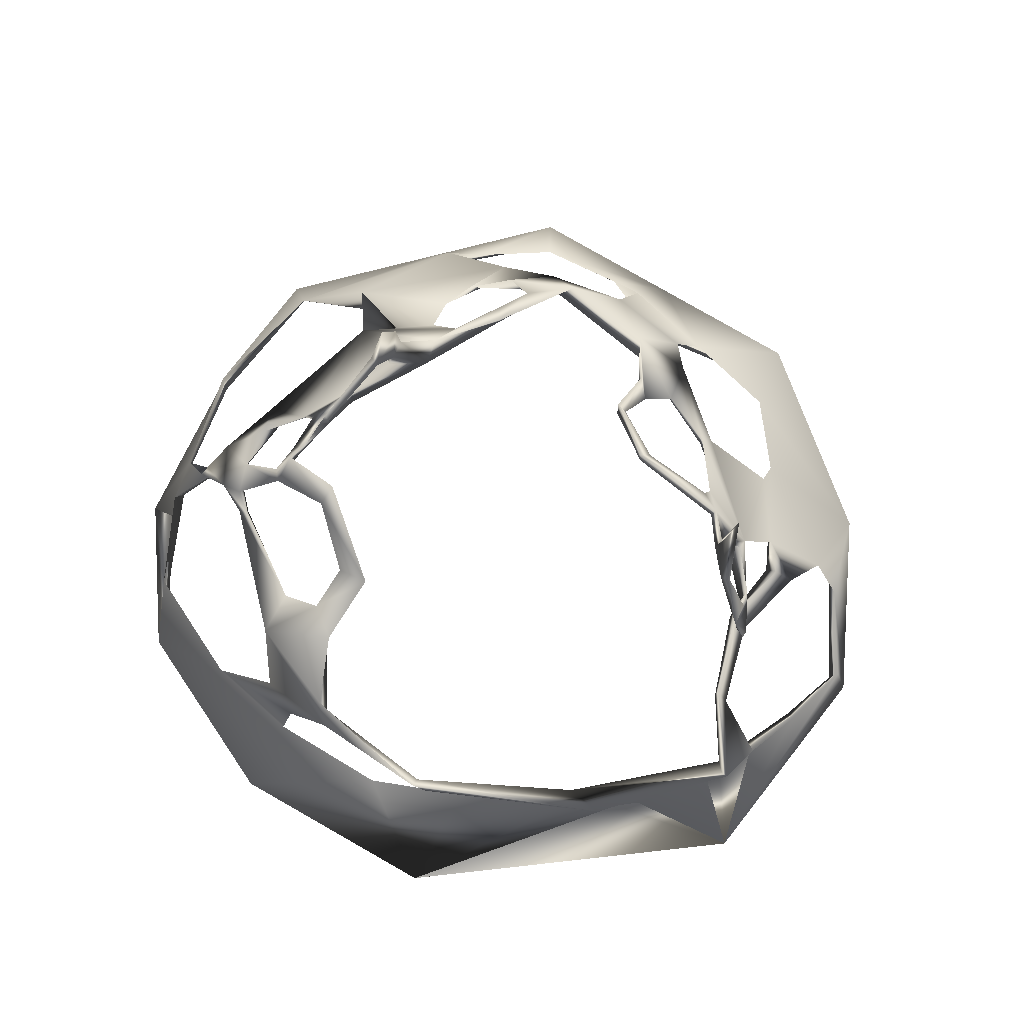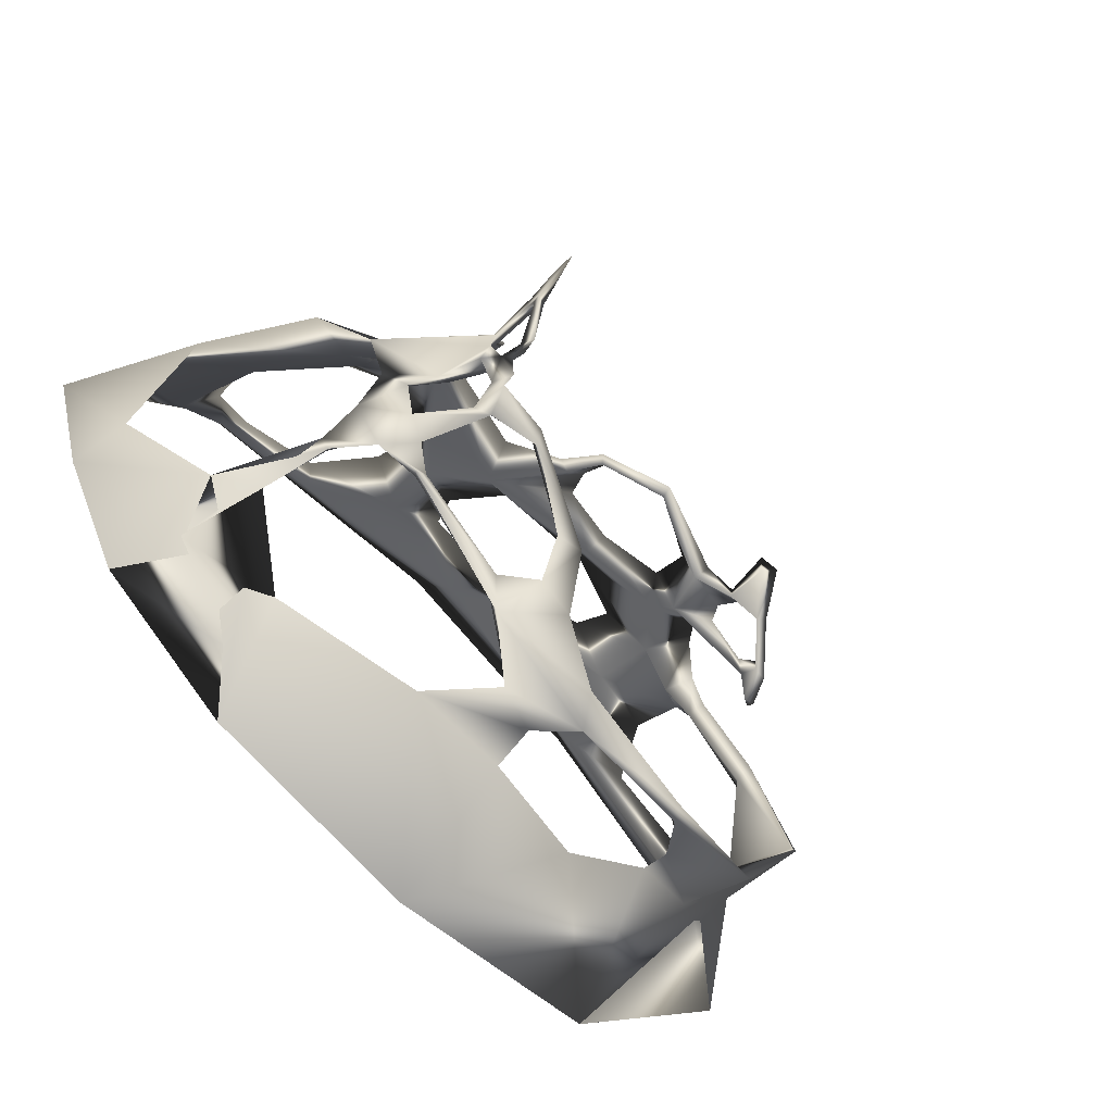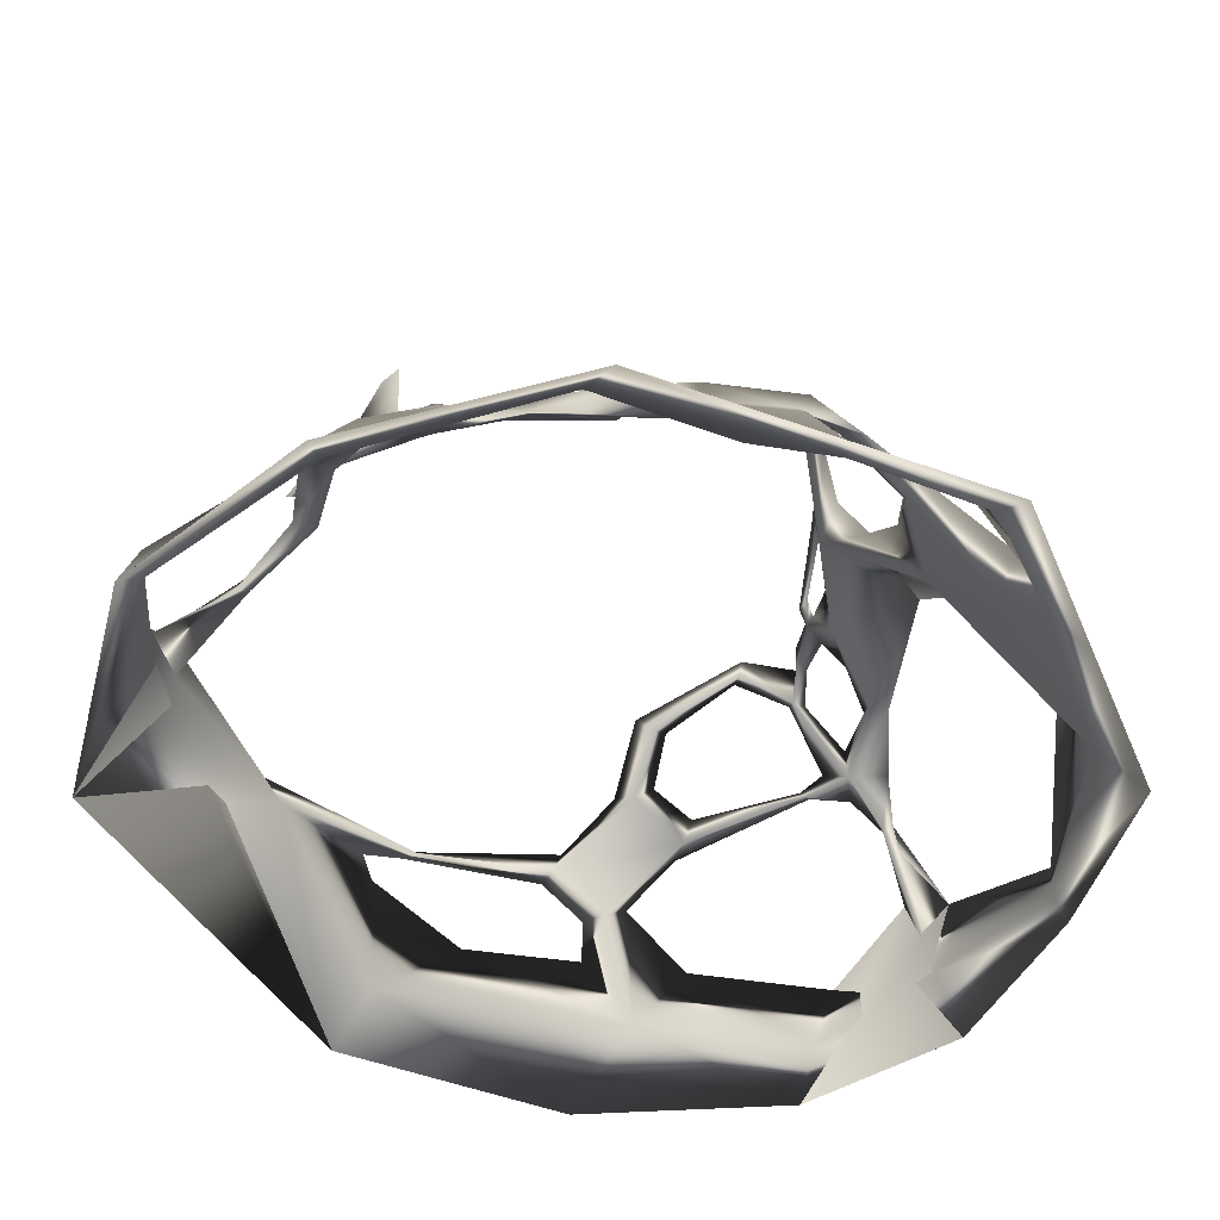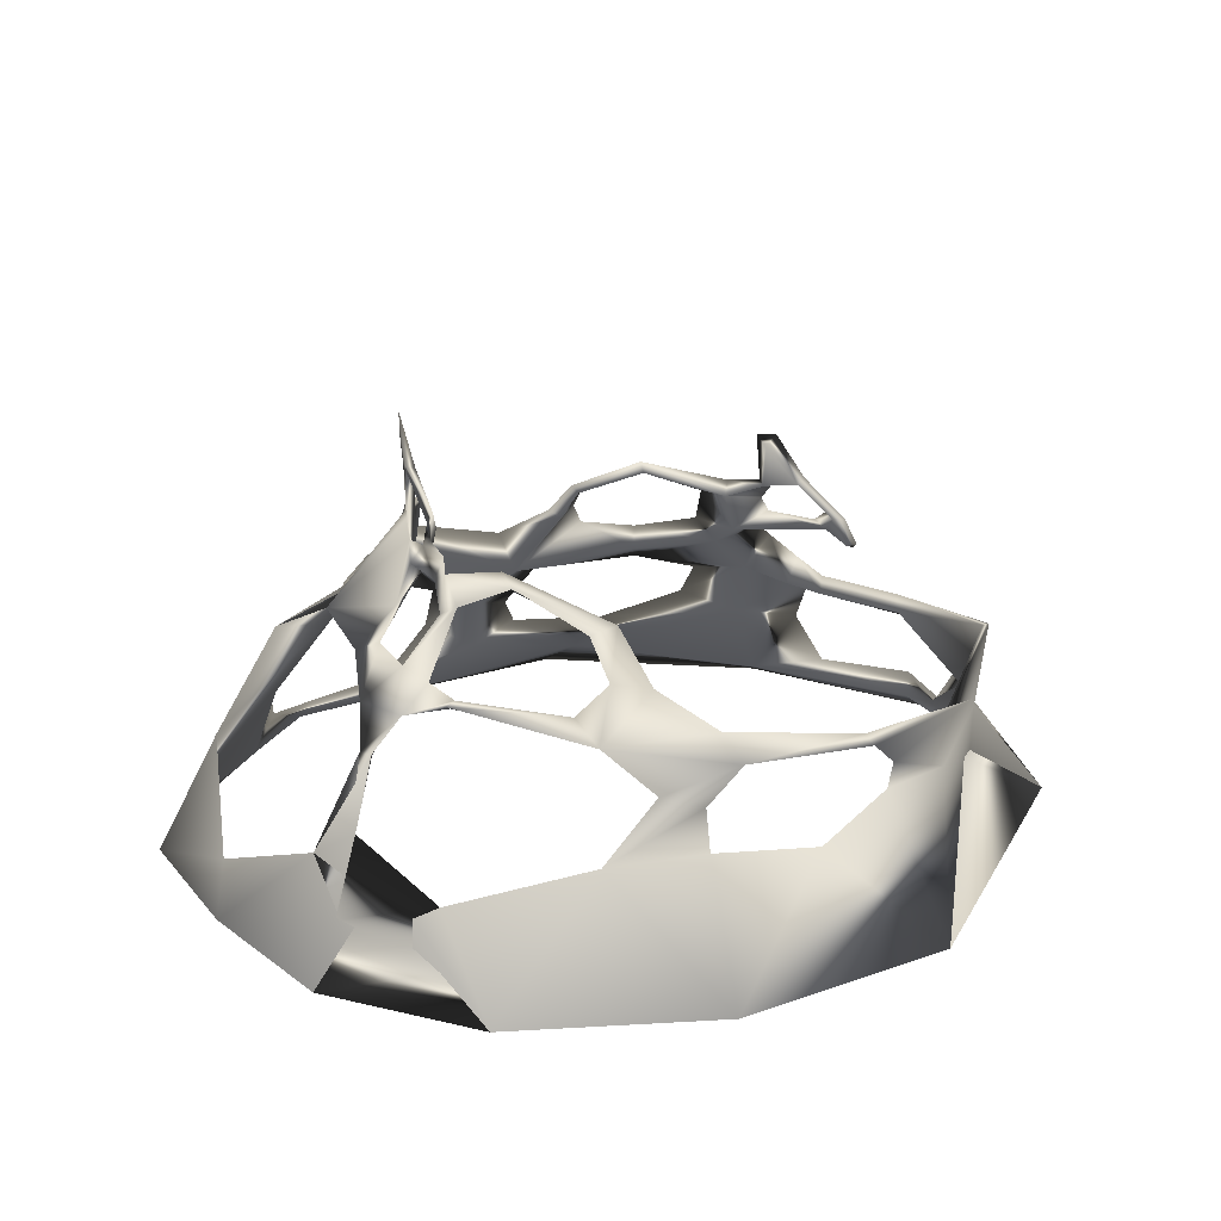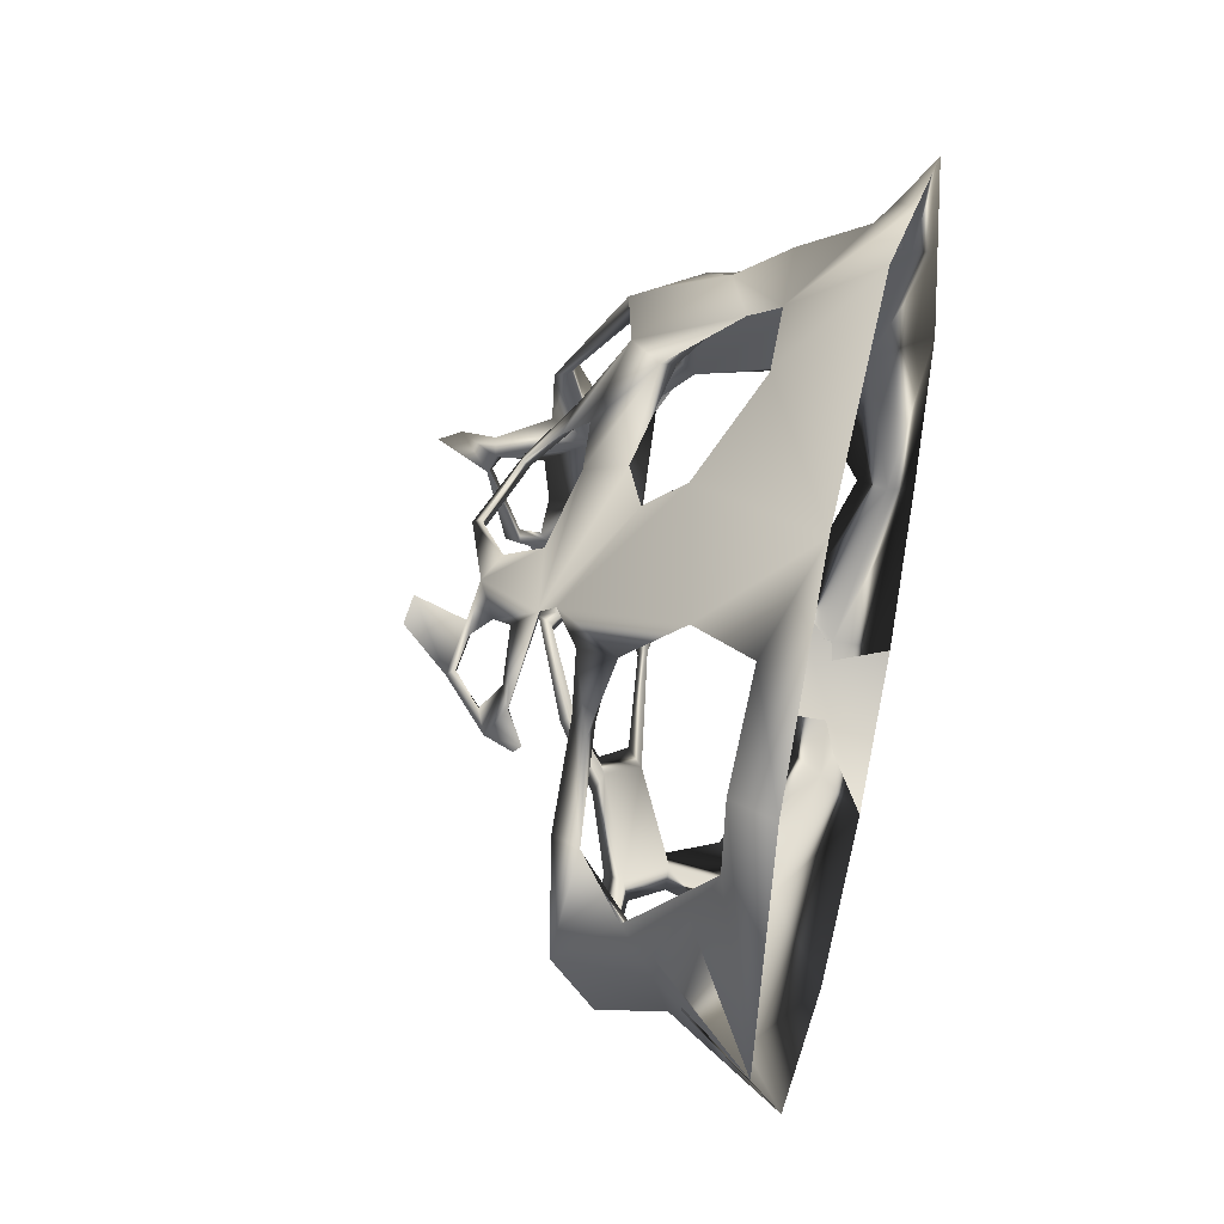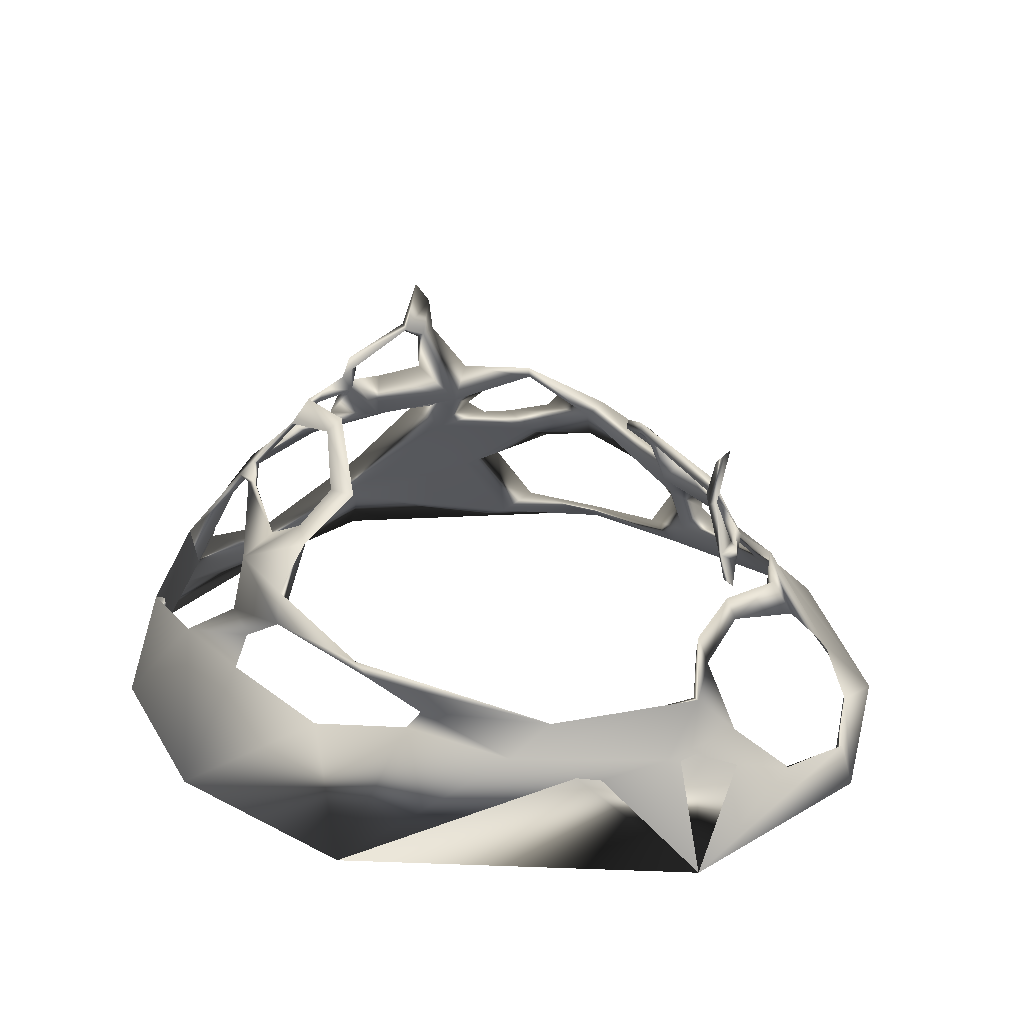
<metadata>
{"format":"obj","ext":"obj","renderer":"f3d","projection":"perspective","resolution":1024,"background":"white","views":[{"elev":76.5,"azim":-127.0,"up":"+Y"},{"elev":-74.8,"azim":134.0,"up":"+Z"},{"elev":41.7,"azim":-0.5,"up":"+Z"},{"elev":20.2,"azim":170.5,"up":"+Y"},{"elev":46.3,"azim":-76.5,"up":"+Z"},{"elev":27.4,"azim":-117.4,"up":"+Y"}]}
</metadata>
<code>
g lavaBurst2_mesh
v 9.127 -1.646e-07 -9.127
v -1.224 -0.02884 -12.18
v -7.443 -1.646e-07 -9.484
v -13.08 -1.646e-07 0.01541
v -6.686 -1.646e-07 10.91
v 0 -1.646e-07 12.91
v 9.127 -1.646e-07 9.127
v 12.91 -1.646e-07 0
v 8.889 2.987 -7.228
v -0.8814 3.523 -10.06
v -8.691 2.823 -4.179
v -10.88 2.74 0.1376
v -7.447 2.783 8.323
v 11.14 3.643 -0.5127
v 6.5 6.47 -6.892
v 1.7 5.952 -8.654
v -1.428 6.2 -8.631
v -5.654 6.694 5.935
v 2.195 6.348 7.605
v 4.817 7.033 6.686
v 7.941 6.965 0.04682
v 3.557 9.249 -4.212
v 0.6288 7.897 -5.116
v -1.658 9.407 4.385
v 0.2949 8.569 5.063
v 5.683 10.91 0.2309
v 7.492 6.601 -6.022
v 7.872 3.972 -8.402
v 1.983 3.607 -10.63
v 7.343 5.541 -7.156
v 7.598 5.582 -6.932
v 9.336 6.171 0.9459
v 6.043 5.275 6.81
v -6.17 6.111 6.75
v -11.42 5.032 0.8045
v -5.407 5.524 -7.774
v -1.974 5.389 -8.95
v 0.3523 4.938 -9.558
v 7.453 7.292 -4.152
v 6.309 8.204 -3.481
v 11.15 1.653 -4.403
v 11.42 -1.646e-07 -4.663
v 5.771 7.234 -6.629
v 2.159 6.346 -7.428
v 1.461 7.816 -5.559
v 3.365 8.969 -4.821
v 4.888 8.789 -5.497
v 5.755 9.478 -1.826
v 5.535 9.28 1.416
v 4.872 9.018 3.595
v 0.8073 7.358 6.516
v -4.509 8.376 5.442
v 0.03878 6.87 -7.126
v 1.132 6.951 -6.838
v 5.864 9.268 -3.227
v 6.359 7.45 -5.91
v 5.309 8.571 -5.285
v 5.107 9.454 -4.749
v 5.362 9.22 -4.485
v 6.843 7.682 -4.745
v 4.96 -1.646e-07 -11.87
v 5.974 2.768 -10.42
v 5.132 6.778 -6.843
v 5.384 6.68 -6.991
v 5.738 11.26 -0.8779
v 5.694 11.05 -0.9518
v 5.687 9.567 -0.3327
v 5.658 10.72 -0.3556
v 5.065 9.726 -4.166
v 5.23 10.62 -3.134
v 5.327 9.915 -3.374
v 5.359 10.23 -2.821
v 5.489 9.662 -2.929
v 5.508 7.45 5.21
v 6.548 7.335 2.009
v 5.771 8.127 2.398
v 5.352 8.623 3.944
v 7.137 6.512 2.966
v 6.468 6.597 5.251
v 7.183 6.32 4.022
v 7.491 4.828 5.738
v 9.557 3.435 4.738
v 11.02 -1.646e-07 4.563
v 1.467 2.558 10.01
v 4.563 -1.646e-07 11.02
v 5.683 1.131 9.448
v 8.088 0.9048 8.287
v 4.357 2.813 9.437
v 4.198 4.303 8.398
v 9.355 1.435 6.088
v -3.655 7.053 5.987
v -0.2724 6.775 7.003
v 0.08248 7.593 6.094
v -3.731 8.039 5.59
v -0.07112 8.597 5.085
v -1.831 9.131 4.713
v -1.941 6.542 7.046
v -11.09 1.22 4.554
v -8.412 1.124 8.581
v -11.22 3.423 2.306
v -7.439 4.371 6.863
v -9.406 4.799 2.4
v -7.276 5.504 4.421
v -7.835 5.03 4.411
v -10.82 1.22 6.799
v -11.27 -1.646e-07 6.907
v -7.76 7.482 3.786
v -5.872 9.888 4.978
v -5.405 9.742 5.511
v -7.516 6.956 4.53
v -5.822 7.31 5.517
v -5.539 7.808 5.306
v -5.743 8.363 4.812
v -7.088 7.18 4.84
v -6.442 8.499 4.371
v -7.453 7.671 4.335
v -6.604 8.691 4.302
v -5.387 8.498 4.948
v -8.16 6.675 3.854
v -8.113 6.477 4.048
v -3.79 3.617 8.989
v -1.443 2.303 10.54
v -4.075 4.654 8.284
v -2.038 5.404 7.5
v 0.6332 5.287 8.377
v 1.831 3.478 9.223
v 5.776 11.91 0.1563
v 5.814 12.6 -0.3141
v -9.702 4.41 -3.306
v -9.027 5.57 2.264
v -6.406 3.367 -6.576
v -5.752 5.053 -7.521
v -6.657 3.956 -6.201
v -4.11 2.826 -8.7
v -0.8548 4.579 -9.598
v 0.5066 1.754 -10.63
v -6.362 1.215 -8.411
v -10.85 1.091 4.513
v -10.79 2.997 1.214
v -8.529 3.155 -3.455
v 9.977 0.5747 5.213
v 11.78 1.707 -0.2695
v 9.34 3.317 3.196
v 11.04 0.7352 -4.434
v 8.45 1.628 -8.418
v 7.938 5.897 1.619
v 7.145 5.409 4.761
v 1.929 5.914 -7.905
v -1.654 5.576 -8.569
v 0.5754 6.662 -6.849
v 7.293 5.406 -6.9
v 5.377 8.135 0.926
v 5.82 7.998 -1.882
v 6.906 7.272 -3.912
v 5.377 1.284 -10.91
v -0.215 4.616 -9.339
v 6.414 6.759 -6.199
v 5.254 6.525 -6.749
v 3.497 8.874 -4.371
v 1.09 7.614 -5.203
v 5.304 9.357 -3.065
v 4.969 8.712 -5.274
v 5.073 9.28 -4.41
v 5.427 10.87 -0.2461
v 5.445 11.14 -0.8758
v 5.145 10.18 -3.13
v 4.93 8.642 3.669
v 5.275 6.43 6.256
v 5.052 0.3773 10.04
v 8.472 0.2572 8.568
v 2.875 2.103 9.113
v 2.966 3.76 8.571
v 1.725 5.109 7.471
v 0.4656 7.271 6.111
v -4.755 6.706 5.674
v -4.432 7.891 5.333
v 0.1097 8.374 4.885
v -1.745 9.059 4.362
v -10.7 0.4874 6.592
v -6.465 0.4219 10.07
v -5.498 3.036 8.471
v -5.513 4.882 7.336
v -7.211 4.965 4.294
v -11.22 5.008 0.7594
v -9.041 5.04 2.187
v -7.339 6.985 4.378
v -5.544 9.506 4.89
v -6.355 8.524 4.149
v -5.439 8.369 4.651
v -7.403 7.46 3.91
v -7.84 6.618 3.881
v -0.7207 0.9632 11.52
v -1.935 5.832 7.039
v -5.307 5.239 -7.517
v -4.339 6.159 6.236
v -6.977 5.461 6.398
v -6.66 4.613 6.354
g lavaBurst2_mesh_0
f 119 120 107
f 191 119 107
f 191 120 119
f 191 186 120
f 120 110 107
f 186 110 120
f 186 175 110
f 175 18 110
f 186 191 190
f 190 191 107
f 190 107 117
f 18 111 110
f 175 186 111
f 110 114 107
f 111 114 110
f 186 114 111
f 186 190 114
f 112 111 18
f 175 111 112
f 176 175 112
f 52 112 18
f 18 91 52
f 114 116 107
f 190 116 114
f 107 116 117
f 190 188 116
f 188 190 117
f 176 112 113
f 113 112 52
f 116 115 117
f 188 115 116
f 176 94 175
f 175 94 91
f 91 94 52
f 175 91 195
f 175 195 18
f 195 182 18
f 182 34 18
f 182 195 124
f 195 91 97
f 91 18 97
f 18 124 97
f 34 123 18
f 123 124 18
f 182 124 123
f 193 195 97
f 124 195 193
f 193 173 124
f 173 125 124
f 97 124 125
f 173 193 92
f 193 97 92
f 92 97 125
f 92 125 19
f 173 19 20
f 20 19 89
f 121 123 34
f 182 123 121
f 93 92 19
f 173 92 93
f 19 125 126
f 19 126 89
f 126 84 89
f 171 84 126
f 171 192 84
f 172 126 125
f 173 172 125
f 172 171 126
f 168 173 20
f 173 168 172
f 172 168 89
f 168 20 50
f 173 174 19
f 174 173 93
f 51 93 19
f 174 51 19
f 174 93 95
f 95 93 51
f 174 177 51
f 177 174 95
f 25 95 51
f 177 25 51
f 177 95 96
f 96 95 25
f 177 178 25
f 178 177 96
f 24 96 25
f 178 24 25
f 178 96 94
f 94 96 24
f 176 178 94
f 178 176 24
f 52 94 24
f 176 52 24
f 176 189 52
f 189 176 113
f 118 113 52
f 189 118 52
f 115 113 118
f 189 113 115
f 188 189 115
f 117 115 118
f 189 188 187
f 189 187 118
f 117 118 109
f 187 109 118
f 188 117 108
f 108 117 109
f 187 108 109
f 187 188 108
f 172 89 88
f 171 172 88
f 84 88 89
f 171 88 86
f 86 88 84
f 169 171 86
f 169 192 171
f 85 86 84
f 169 86 87
f 87 86 85
f 192 122 84
f 6 85 84
f 122 6 84
f 169 85 6
f 192 169 6
f 5 6 122
f 192 6 5
f 169 170 85
f 170 169 87
f 7 87 85
f 170 7 85
f 170 87 90
f 90 87 7
f 170 141 7
f 141 170 90
f 83 90 7
f 141 83 7
f 141 142 83
f 141 90 82
f 82 90 83
f 143 142 141
f 143 141 82
f 146 142 143
f 192 181 122
f 181 121 122
f 122 121 5
f 180 181 192
f 180 192 5
f 14 82 83
f 142 146 14
f 14 32 82
f 146 32 14
f 143 82 81
f 32 81 82
f 8 14 83
f 142 8 83
f 142 14 41
f 41 14 8
f 142 144 8
f 144 142 41
f 144 41 9
f 145 144 9
f 144 145 42
f 144 42 8
f 42 41 8
f 9 41 42
f 147 146 143
f 147 143 81
f 145 1 42
f 1 9 42
f 9 1 61
f 145 155 1
f 155 61 1
f 155 136 61
f 136 155 29
f 155 145 62
f 155 62 29
f 29 62 61
f 145 28 62
f 61 62 28
f 61 28 9
f 136 2 61
f 61 2 29
f 145 9 31
f 9 28 30
f 31 9 30
f 31 30 15
f 27 31 15
f 27 15 56
f 151 145 31
f 145 151 28
f 151 30 28
f 151 31 27
f 151 157 30
f 157 15 30
f 157 151 27
f 157 27 39
f 157 56 57
f 162 157 57
f 57 59 162
f 59 57 58
f 60 39 27
f 56 60 27
f 57 47 58
f 57 56 47
f 15 43 56
f 56 43 47
f 157 162 43
f 162 47 43
f 154 60 56
f 157 154 56
f 154 157 39
f 154 153 60
f 39 21 154
f 21 153 154
f 21 39 40
f 60 40 39
f 153 40 60
f 21 40 48
f 153 48 73
f 153 161 40
f 161 153 73
f 157 43 63
f 63 43 15
f 157 158 15
f 158 157 63
f 64 63 15
f 158 64 15
f 158 148 64
f 148 16 64
f 16 44 64
f 44 63 64
f 158 63 44
f 148 158 44
f 152 153 21
f 153 152 48
f 40 55 48
f 161 55 40
f 54 44 16
f 148 44 54
f 152 67 48
f 67 21 48
f 67 49 21
f 73 48 55
f 152 49 26
f 49 67 26
f 152 164 67
f 164 152 26
f 67 68 26
f 164 68 67
f 164 165 68
f 164 26 127
f 165 164 127
f 26 68 65
f 127 26 65
f 128 165 127
f 128 127 65
f 65 165 128
f 68 66 65
f 165 66 68
f 165 65 70
f 70 65 66
f 165 166 66
f 166 165 70
f 72 70 66
f 166 72 66
f 166 70 71
f 72 71 70
f 72 73 71
f 166 161 72
f 161 166 71
f 161 73 72
f 73 69 71
f 161 71 69
f 69 73 59
f 73 55 59
f 55 161 163
f 163 161 69
f 59 55 163
f 58 69 59
f 163 69 58
f 59 163 162
f 162 163 58
f 162 58 22
f 159 162 22
f 162 159 47
f 47 46 58
f 46 22 58
f 159 46 47
f 159 22 23
f 22 46 23
f 159 160 46
f 160 159 23
f 46 45 23
f 160 45 46
f 23 45 54
f 160 23 53
f 53 23 54
f 160 150 45
f 150 54 45
f 150 160 53
f 53 54 16
f 150 148 54
f 150 149 148
f 150 53 17
f 17 53 16
f 149 150 17
f 37 17 16
f 148 156 16
f 149 156 148
f 36 17 37
f 149 17 36
f 38 37 16
f 156 38 16
f 132 36 37
f 194 149 36
f 149 194 37
f 194 132 37
f 149 37 135
f 38 135 37
f 156 149 135
f 194 36 129
f 36 132 129
f 194 140 132
f 140 194 129
f 140 129 35
f 140 133 132
f 132 133 129
f 129 133 11
f 35 129 11
f 140 131 133
f 133 131 11
f 131 3 11
f 140 4 3
f 4 12 3
f 12 35 11
f 12 11 3
f 38 29 135
f 156 136 38
f 136 29 38
f 29 10 135
f 156 135 10
f 136 156 10
f 2 10 29
f 136 10 134
f 134 10 2
f 131 134 3
f 3 134 2
f 136 137 2
f 137 136 134
f 137 134 131
f 137 3 2
f 137 140 3
f 140 137 131
f 4 98 12
f 98 100 12
f 12 100 35
f 184 140 35
f 139 4 140
f 184 139 140
f 139 100 98
f 100 102 35
f 184 35 130
f 35 102 130
f 185 184 130
f 185 139 184
f 139 185 100
f 185 102 100
f 138 139 98
f 4 139 138
f 185 130 103
f 130 102 103
f 138 98 105
f 105 98 4
f 185 183 102
f 183 185 103
f 138 179 4
f 179 138 105
f 102 104 103
f 183 104 102
f 106 105 4
f 179 106 4
f 183 103 196
f 103 104 196
f 179 105 99
f 99 105 106
f 183 197 104
f 197 183 196
f 179 180 106
f 180 179 99
f 104 101 196
f 197 101 104
f 5 99 106
f 180 5 106
f 13 99 5
f 180 99 13
f 121 13 5
f 181 180 13
f 181 13 101
f 13 121 34
f 34 101 13
f 196 101 34
f 197 196 34
f 181 182 121
f 182 181 101
f 182 197 34
f 197 182 101
f 33 20 89
f 168 33 89
f 33 79 20
f 79 74 20
f 168 74 79
f 20 74 50
f 80 79 33
f 168 79 80
f 74 77 50
f 168 167 74
f 167 77 74
f 167 168 50
f 168 147 33
f 147 168 80
f 167 50 49
f 50 77 49
f 81 80 33
f 147 81 33
f 78 80 81
f 147 80 78
f 32 78 81
f 146 147 78
f 152 167 49
f 167 152 77
f 146 152 32
f 146 78 75
f 75 78 32
f 75 152 146
f 77 76 49
f 152 76 77
f 152 75 76
f 152 21 32
f 49 76 21
f 76 75 21
f 21 75 32

</code>
